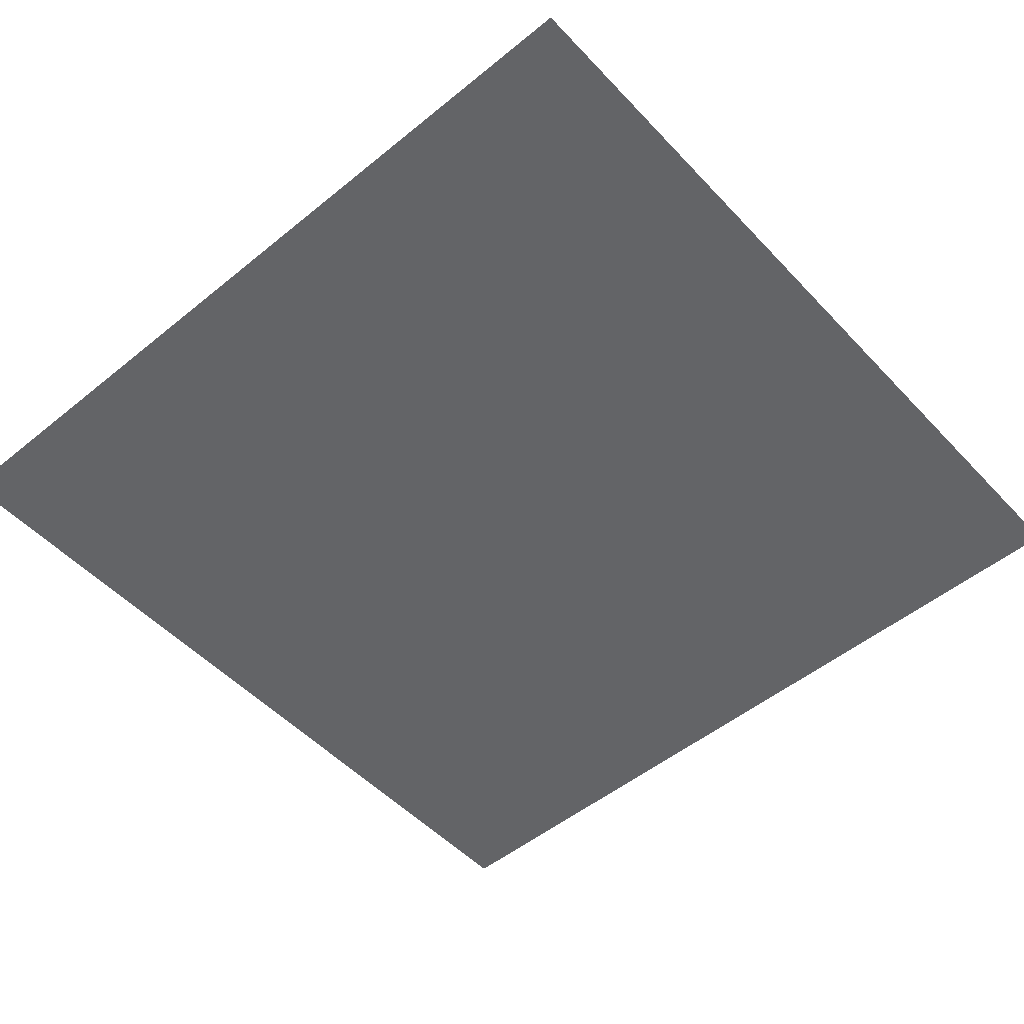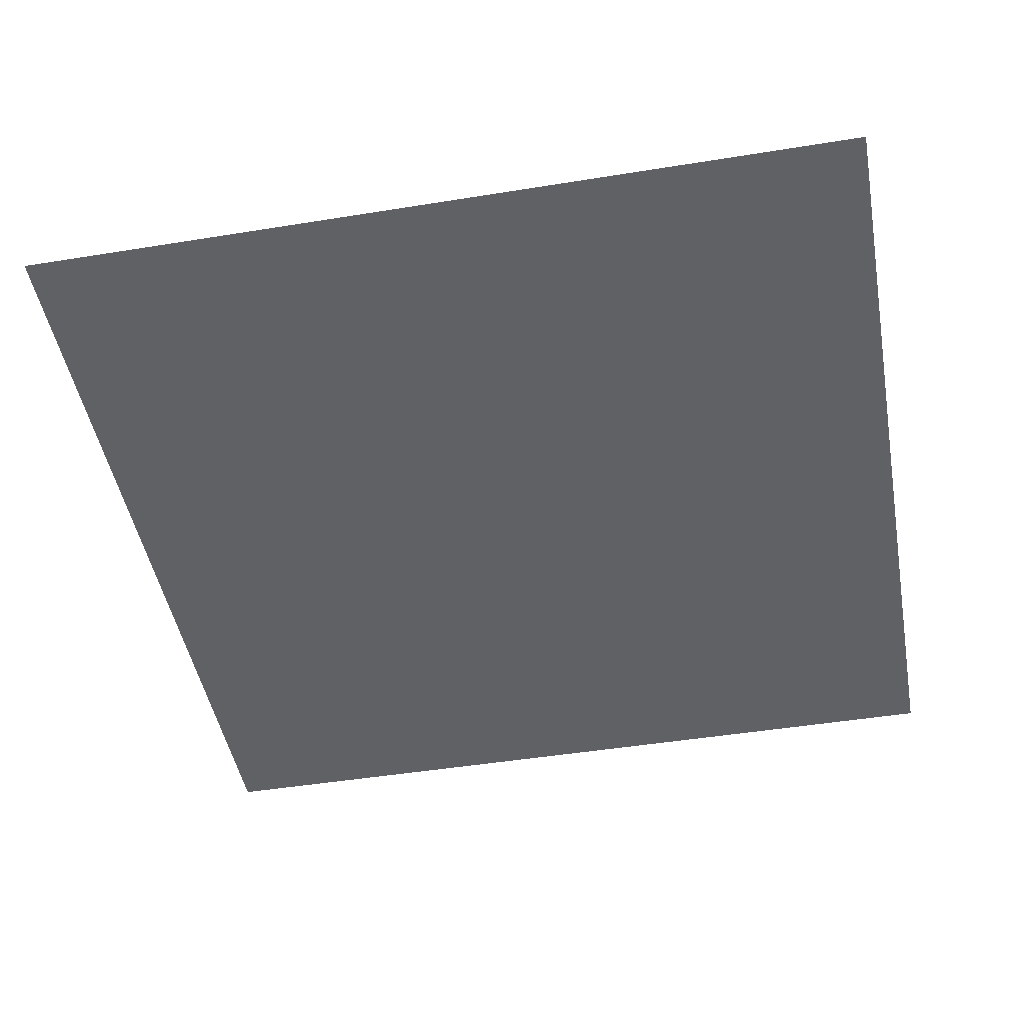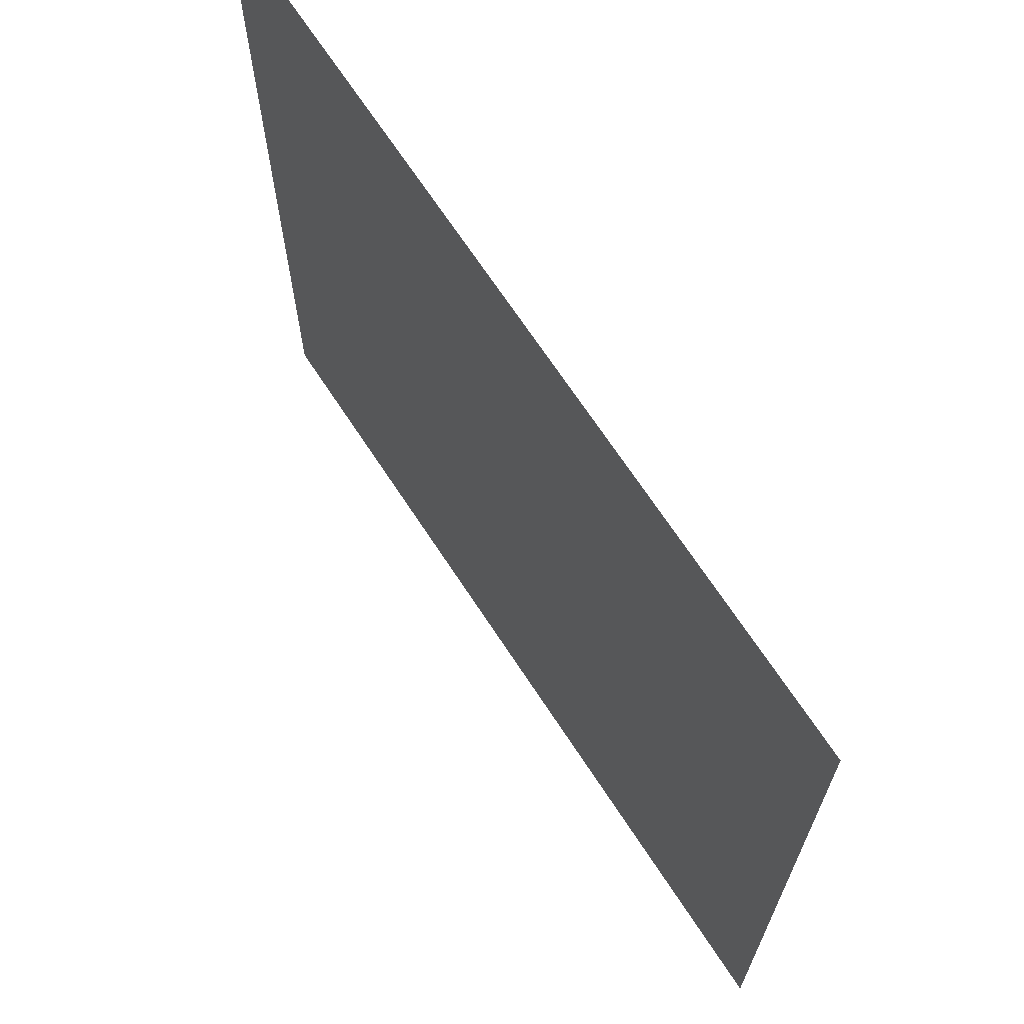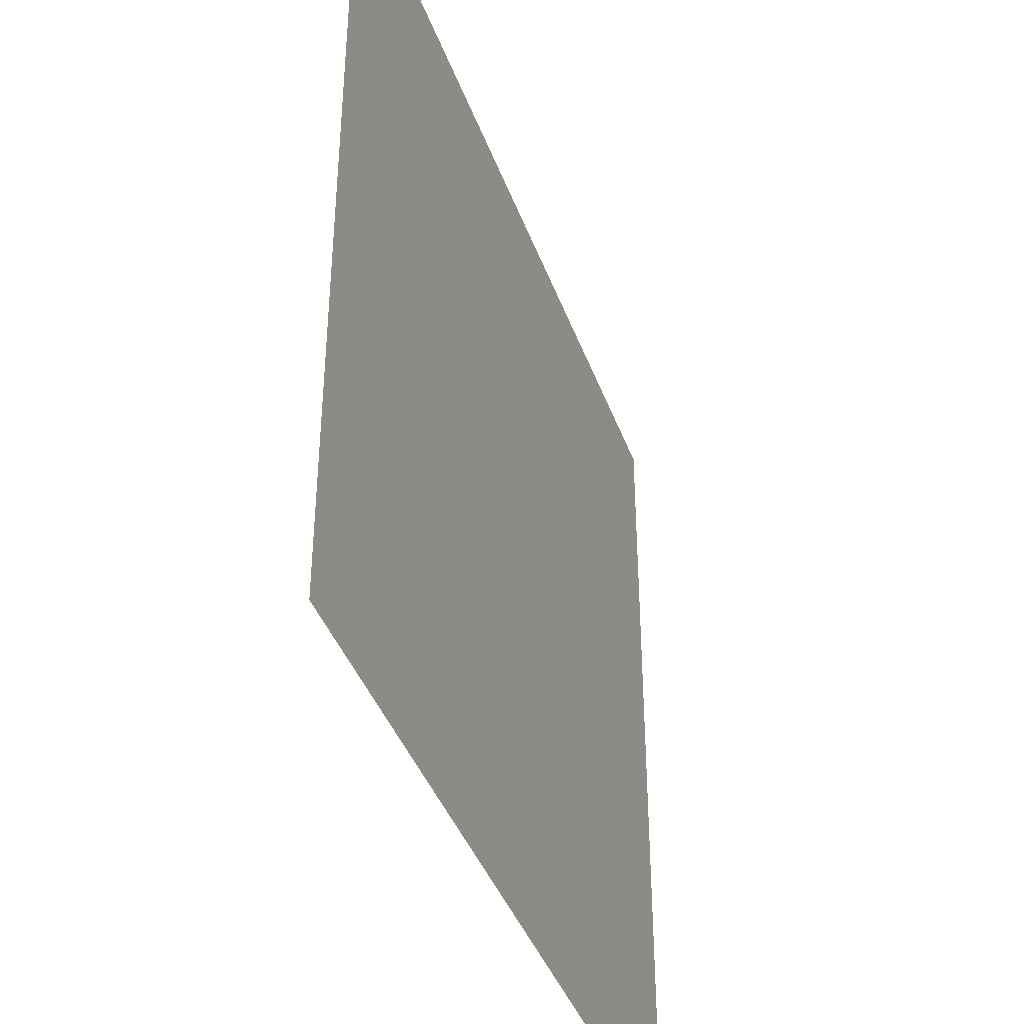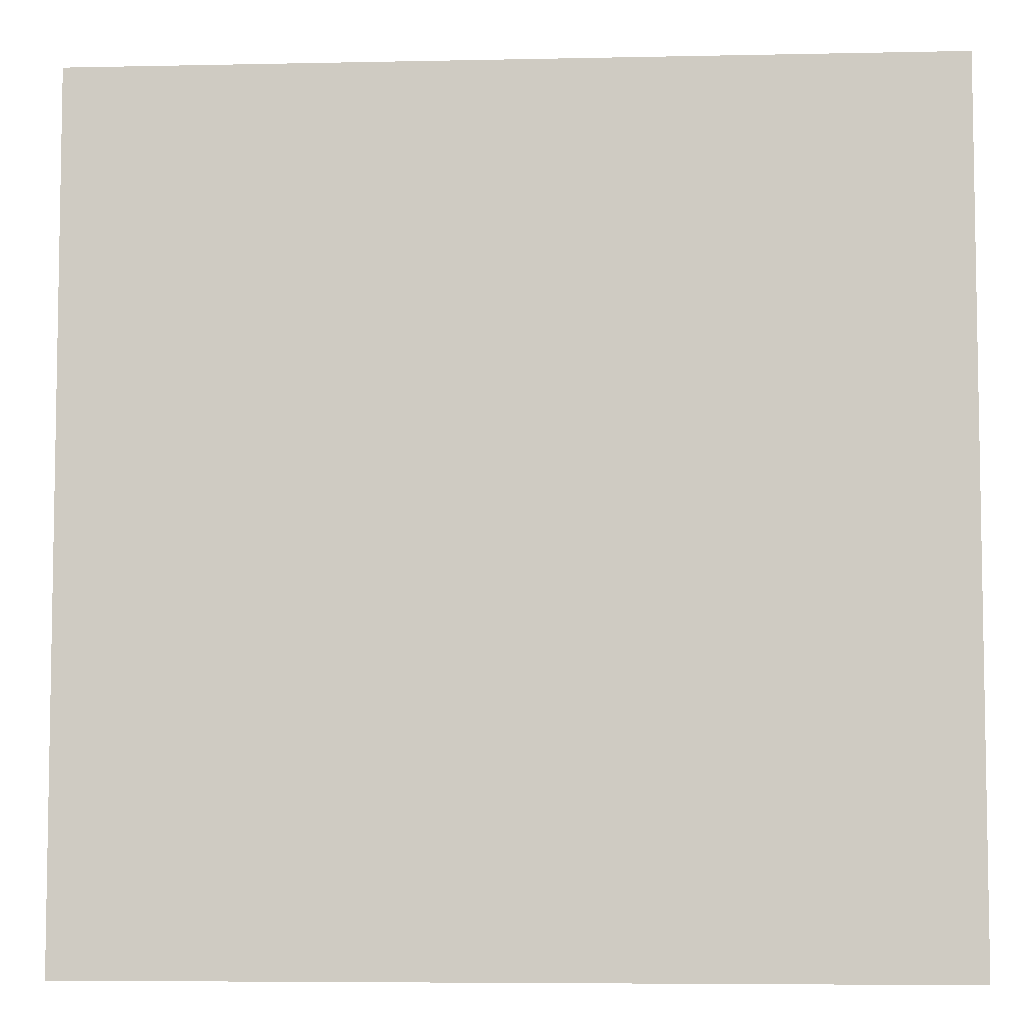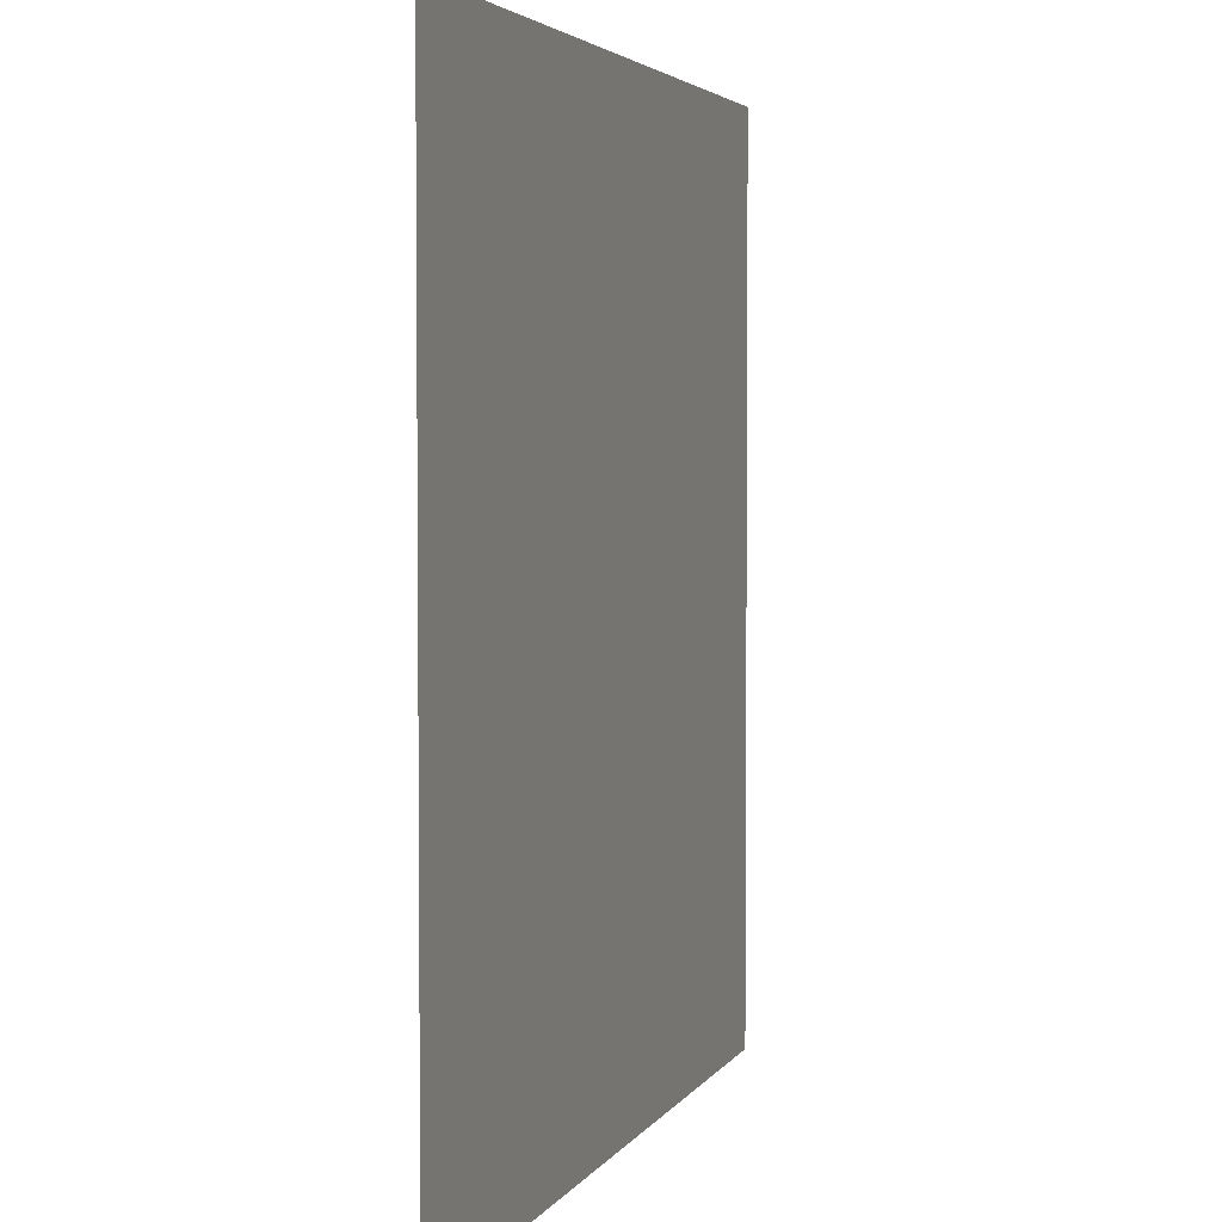
<metadata>
{"format":"obj","ext":"obj","renderer":"f3d","projection":"perspective","resolution":1024,"background":"white","views":[{"elev":-51.2,"azim":-138.5,"up":"+Z"},{"elev":-47.0,"azim":100.4,"up":"+Z"},{"elev":68.6,"azim":-123.2,"up":"+Y"},{"elev":-40.7,"azim":-70.9,"up":"+Y"},{"elev":-6.2,"azim":-176.3,"up":"+Y"},{"elev":3.6,"azim":-73.3,"up":"+Y"}]}
</metadata>
<code>
v -1.73 -4.324 0
v -2.162 -4.324 0
v -2.162 -3.892 0
v -1.73 -3.892 0
g destroyer_mesh_0002
f 1 2 3 4

</code>
